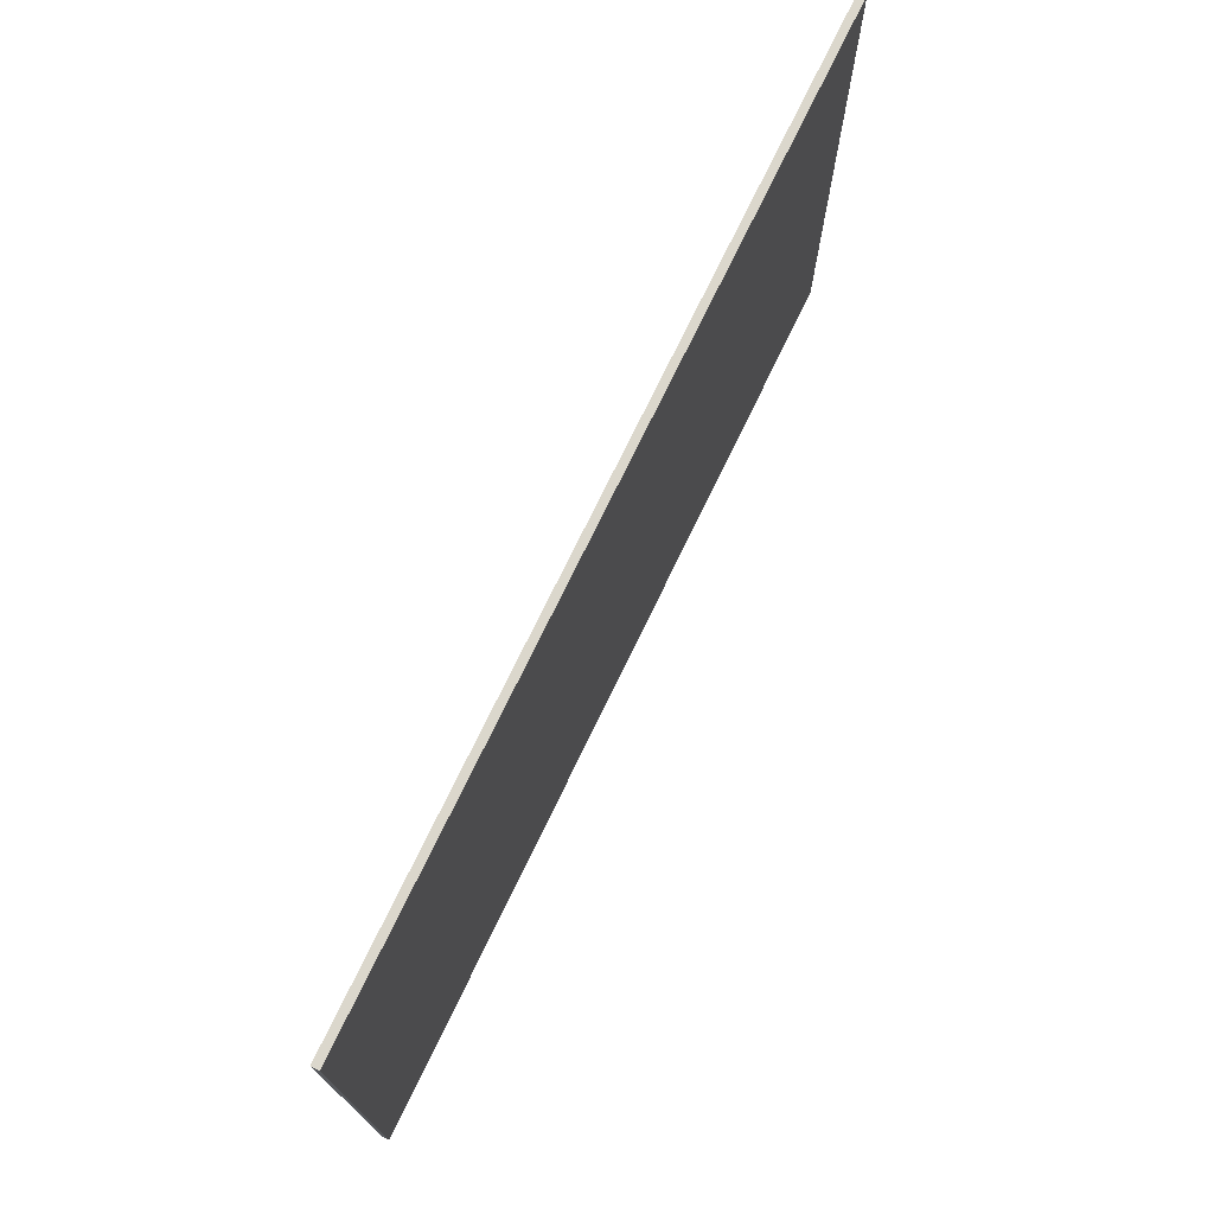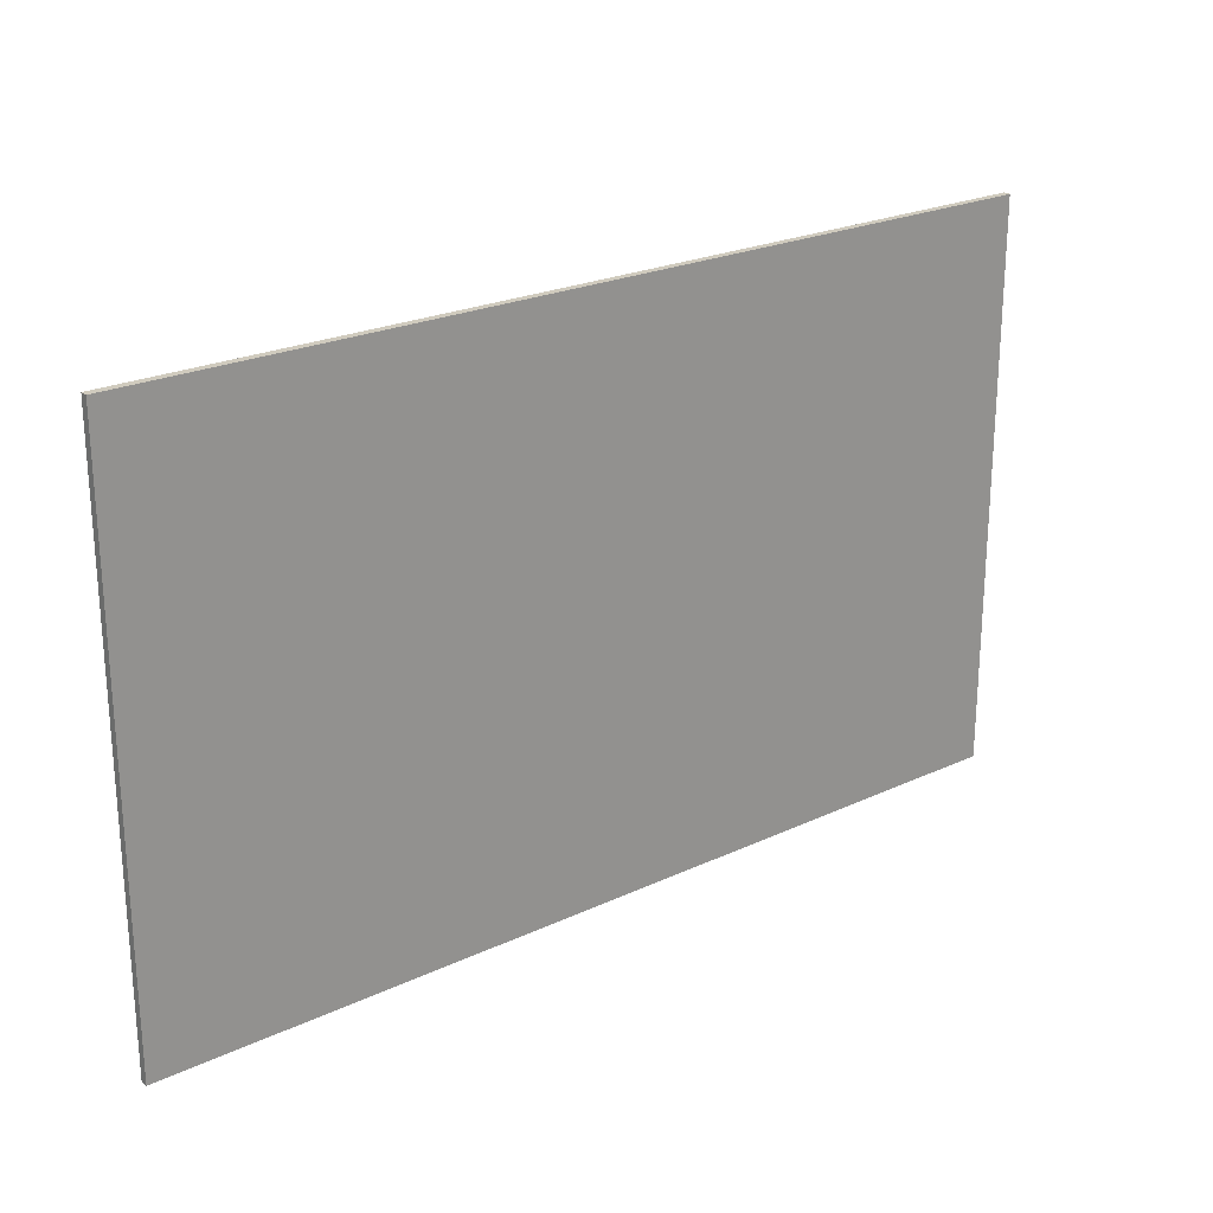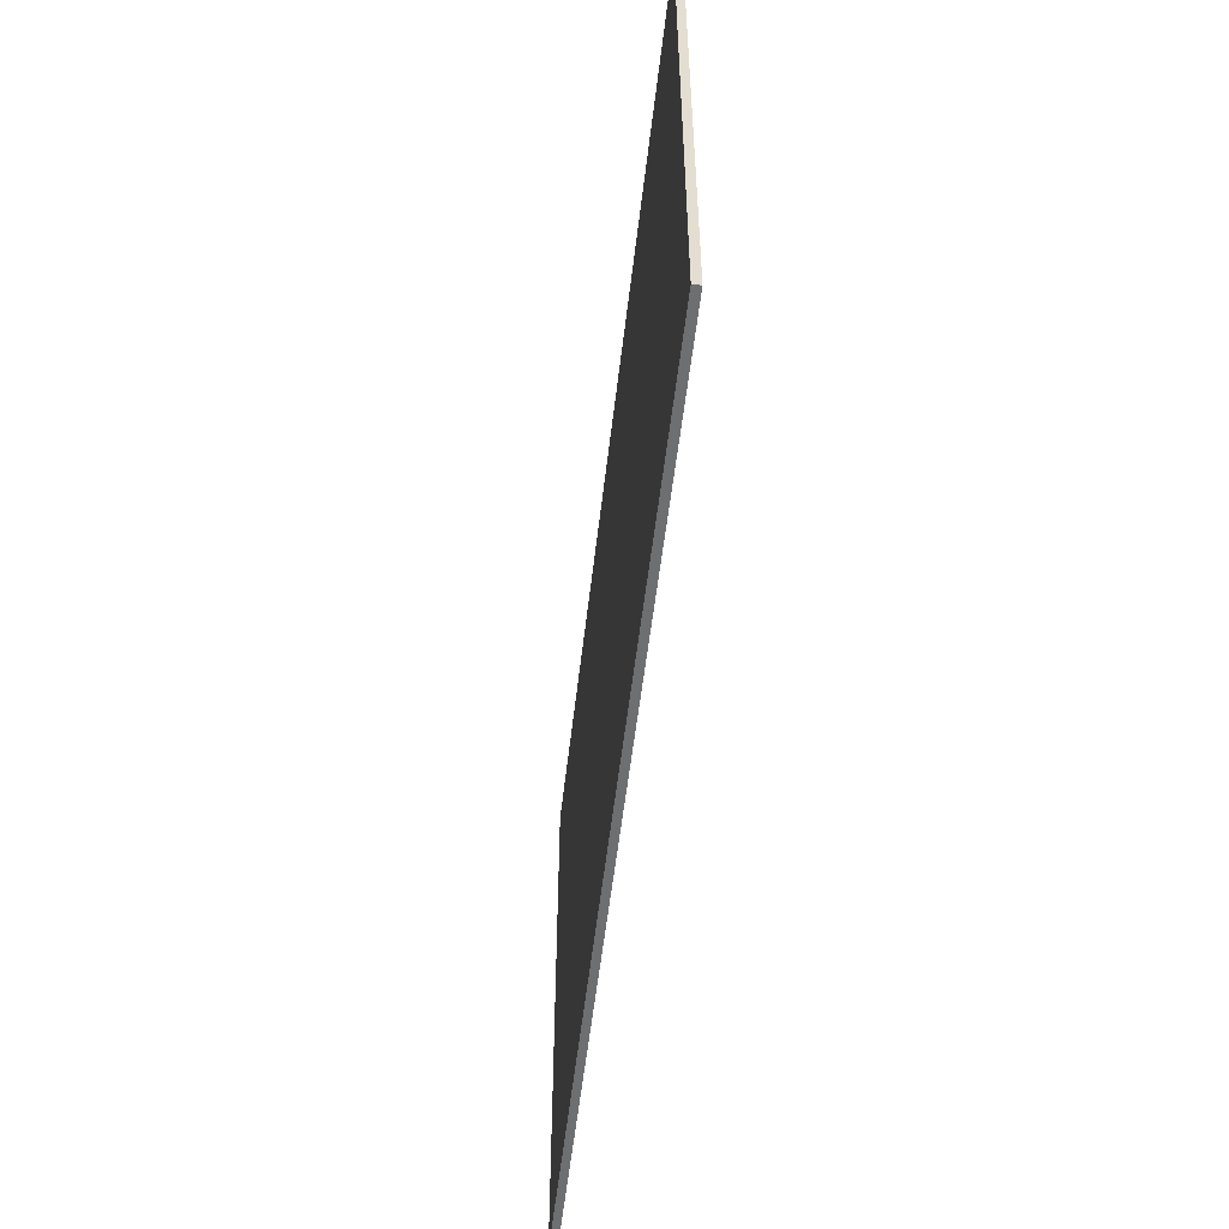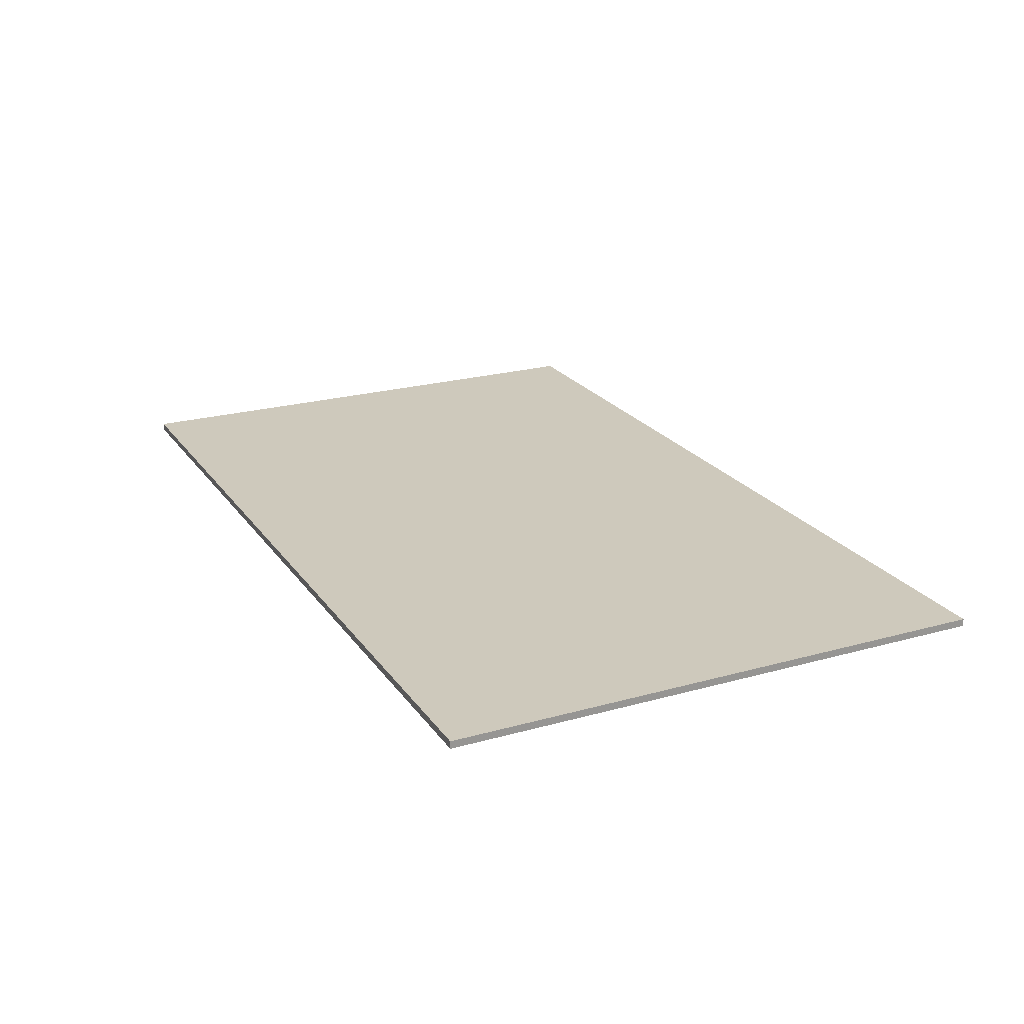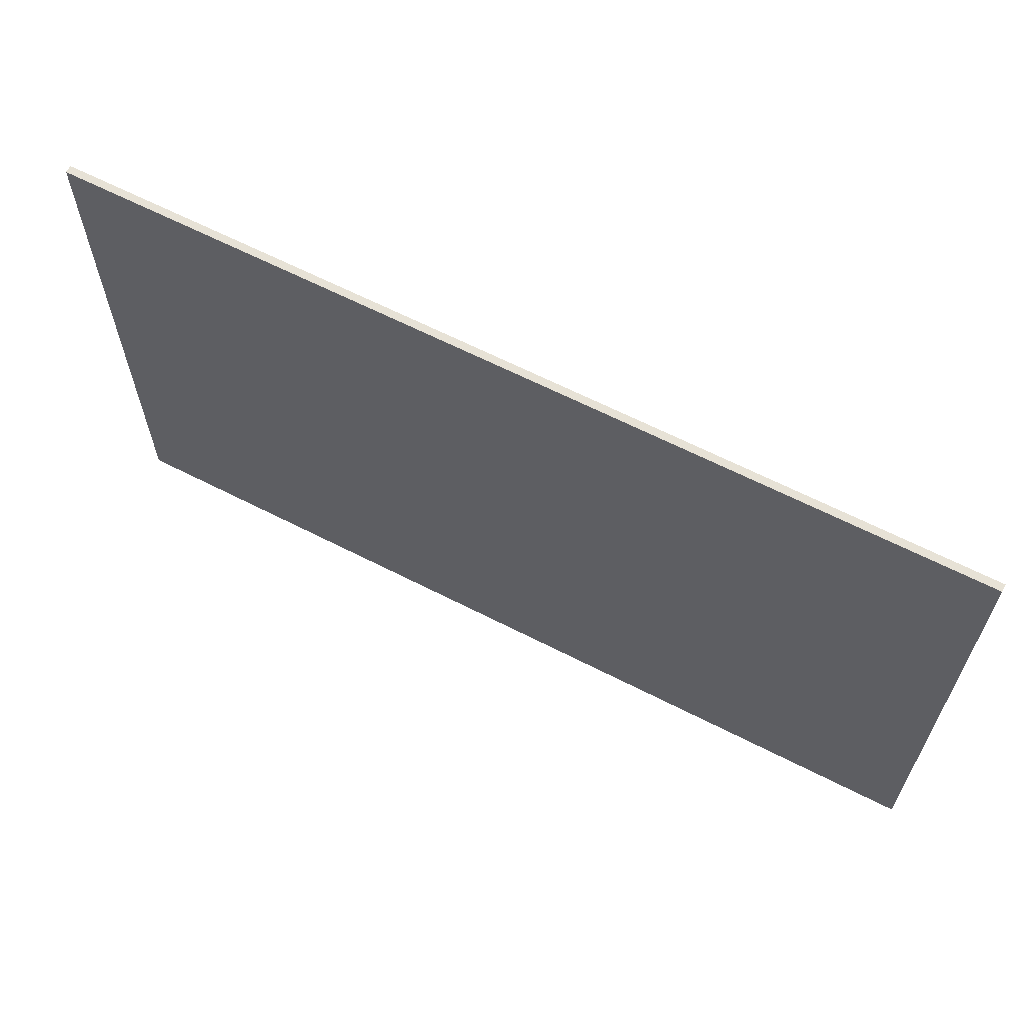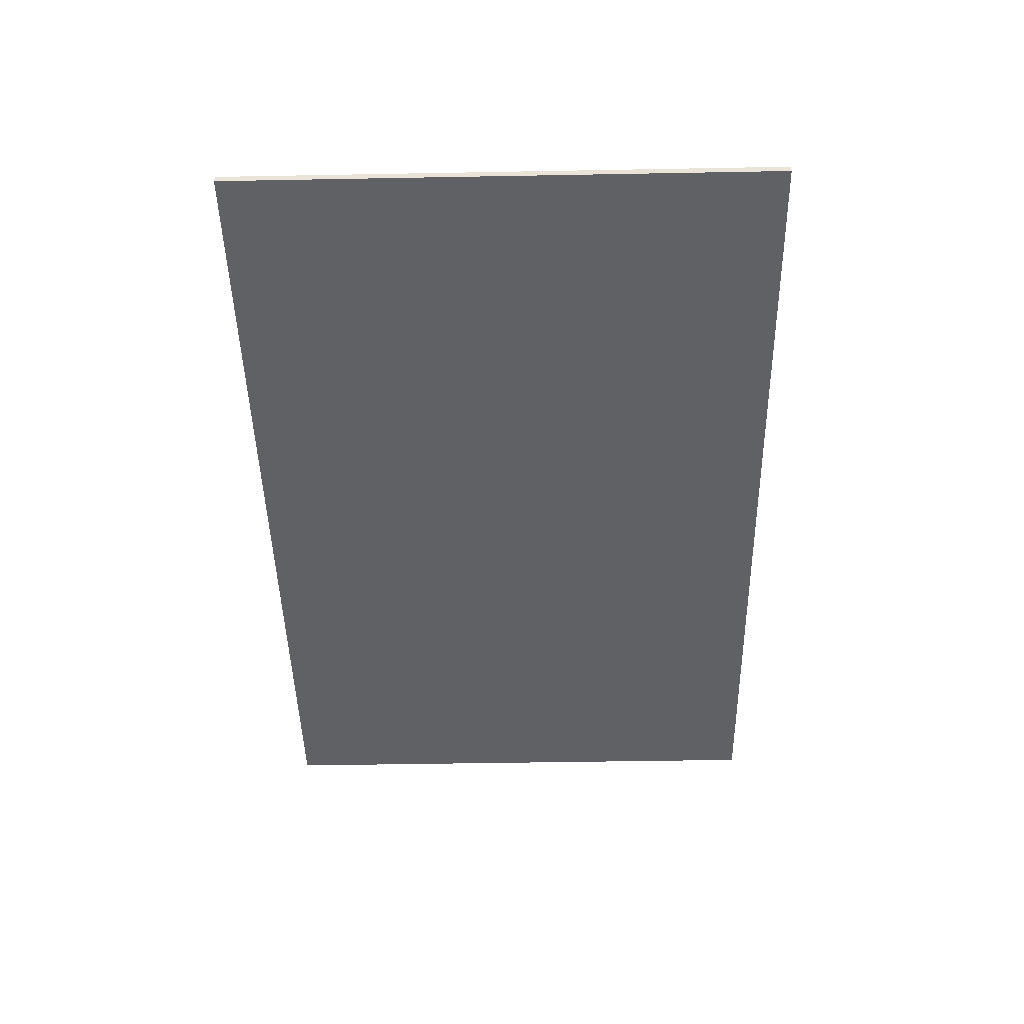
<metadata>
{"format":"obj","ext":"obj","renderer":"f3d","projection":"perspective","resolution":1024,"background":"white","views":[{"elev":73.2,"azim":115.7,"up":"+Y"},{"elev":23.3,"azim":-38.3,"up":"+Y"},{"elev":-54.6,"azim":-96.5,"up":"+Y"},{"elev":22.5,"azim":64.2,"up":"+Z"},{"elev":63.5,"azim":27.4,"up":"+Y"},{"elev":-46.1,"azim":-88.8,"up":"+Z"}]}
</metadata>
<code>
o Window-Glass-Bottom_Plane.043
v 0.7141 1.732 -2.81
v -0.6005 1.732 -2.81
v -0.6005 0.924 -2.81
v 0.7141 0.924 -2.81
v -0.6005 1.732 -2.799
v -0.6005 0.924 -2.799
v 0.7141 1.732 -2.799
v 0.7141 0.924 -2.799
f 1 4 3 2
f 3 6 5 2
f 2 5 7 1
f 1 7 8 4
f 4 8 6 3
f 6 8 7 5

</code>
